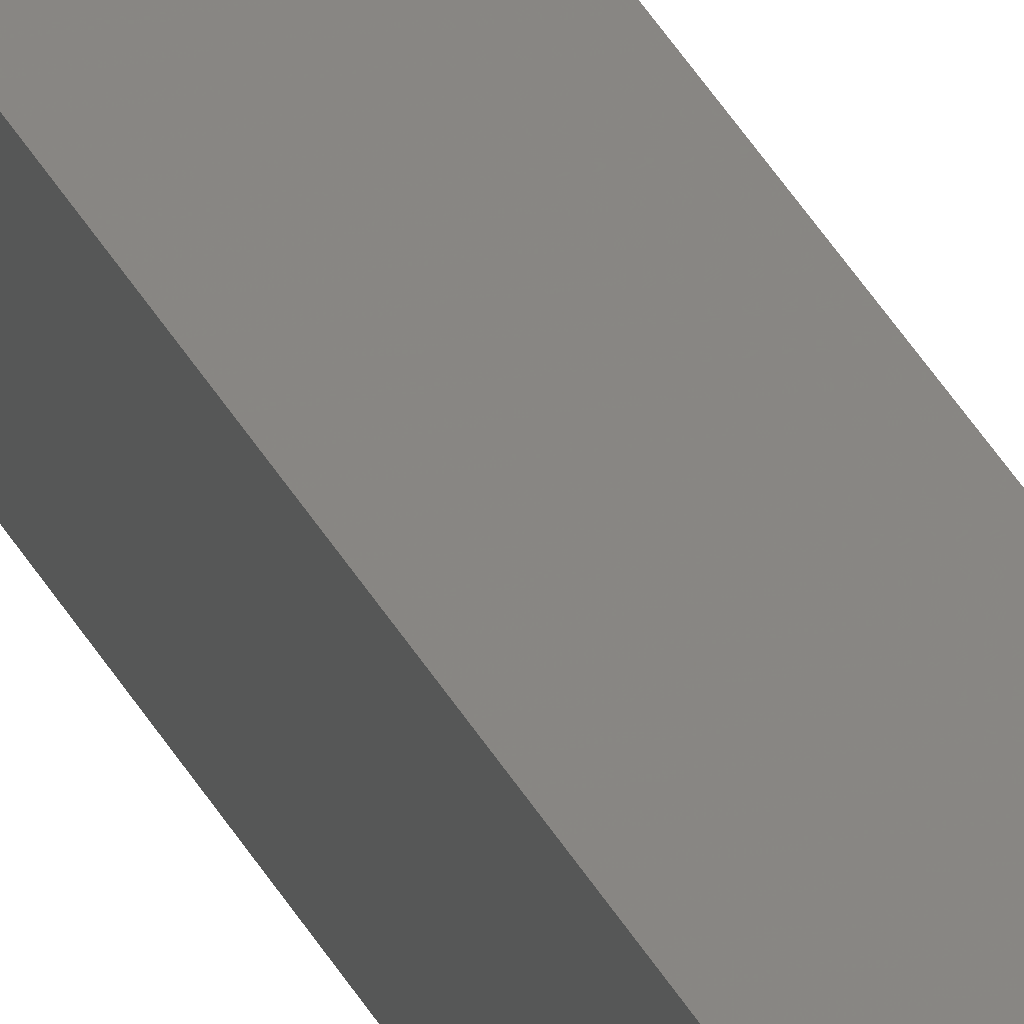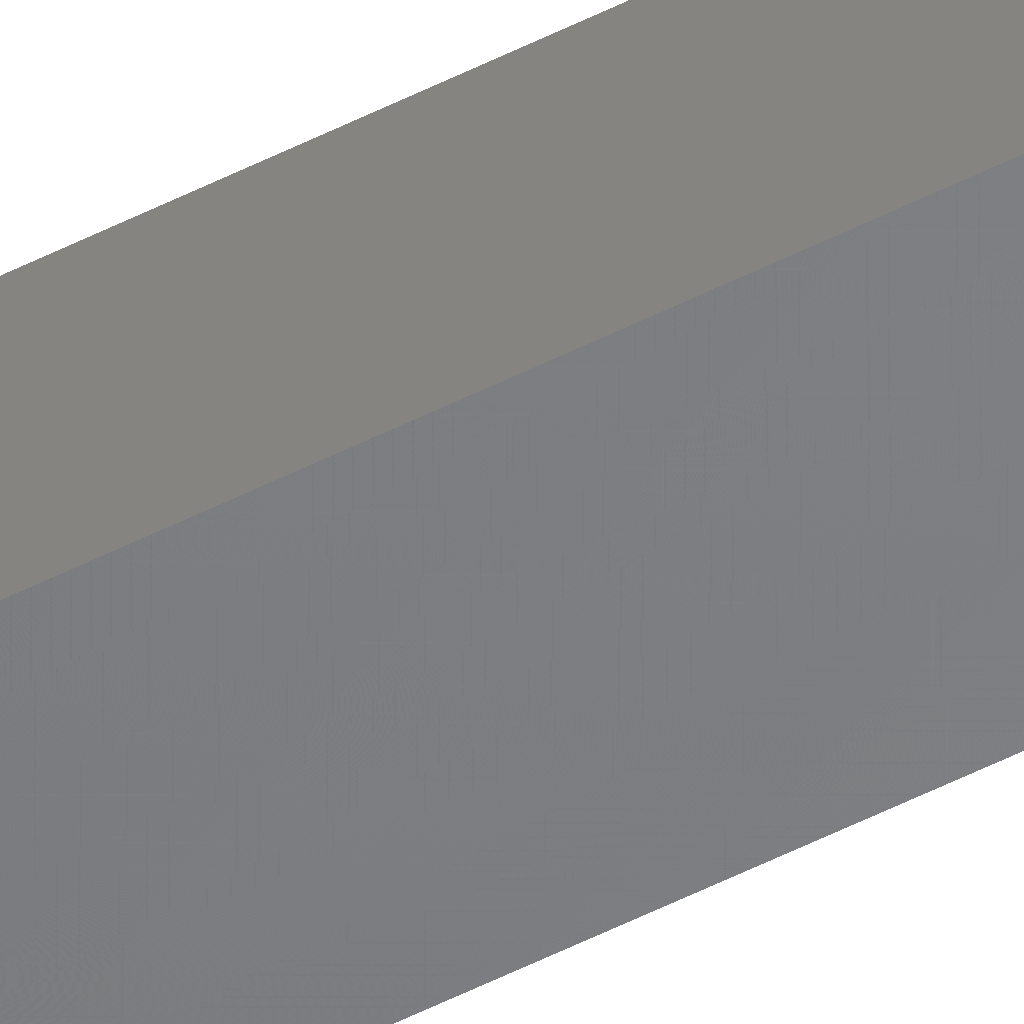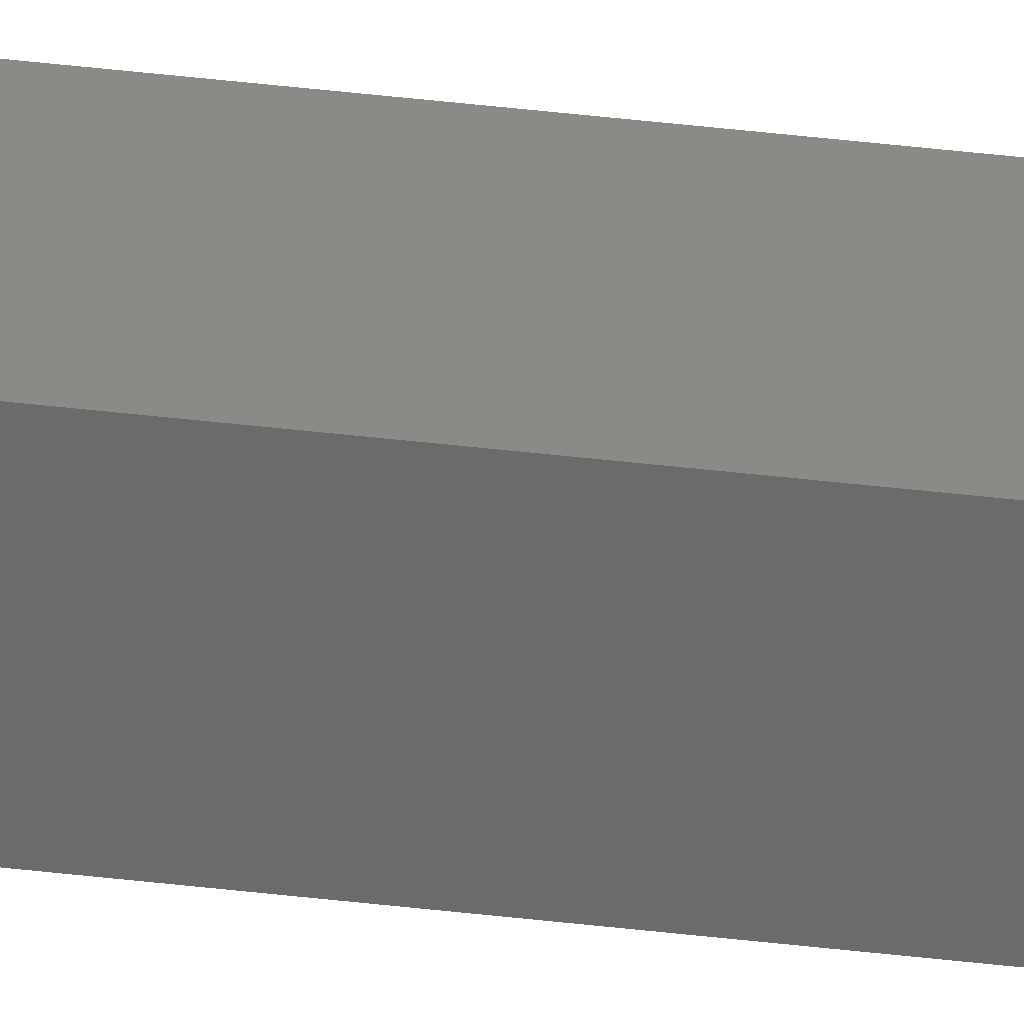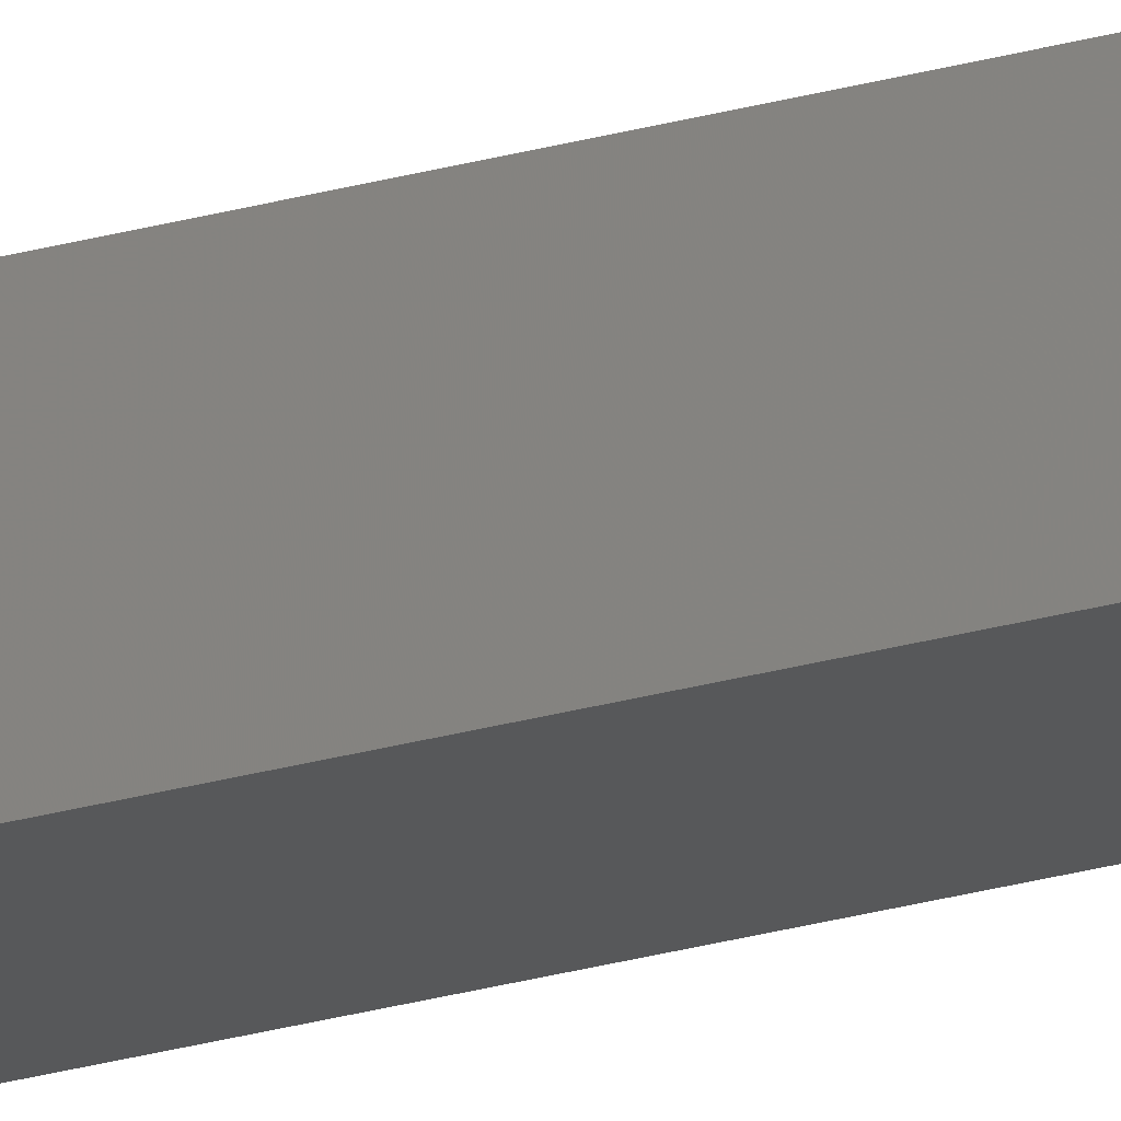
<metadata>
{"format":"stl","ext":"stl","renderer":"f3d","projection":"perspective","resolution":1024,"background":"white","views":[{"elev":23.9,"azim":-17.4,"up":"+Y"},{"elev":-46.2,"azim":121.1,"up":"+Y"},{"elev":37.3,"azim":99.1,"up":"+Y"},{"elev":-24.9,"azim":-64.8,"up":"+Y"}]}
</metadata>
<code>
# stl→obj: 16 verts, 28 faces
v 9.838 -3.855 432.3
v 9.818 -3.857 432.3
v 9.818 -3.857 428.7
v 9.838 -3.855 428.7
v 9.857 -3.853 432.3
v 9.857 -3.853 428.7
v 9.877 -3.851 432.3
v 9.877 -3.851 428.7
v 9.872 -3.801 432.3
v 9.872 -3.801 428.7
v 9.812 -3.807 428.7
v 9.812 -3.807 432.3
v 9.832 -3.805 428.7
v 9.832 -3.805 432.3
v 9.852 -3.803 432.3
v 9.852 -3.803 428.7
f 1 2 3
f 1 3 4
f 5 4 6
f 5 1 4
f 7 6 8
f 7 5 6
f 7 8 9
f 8 10 9
f 11 12 13
f 12 14 13
f 13 15 16
f 16 15 10
f 14 15 13
f 15 9 10
f 12 3 2
f 11 3 12
f 8 16 10
f 6 13 16
f 6 16 8
f 4 13 6
f 3 11 13
f 3 13 4
f 15 7 9
f 15 5 7
f 14 1 15
f 15 1 5
f 12 2 14
f 14 2 1

</code>
